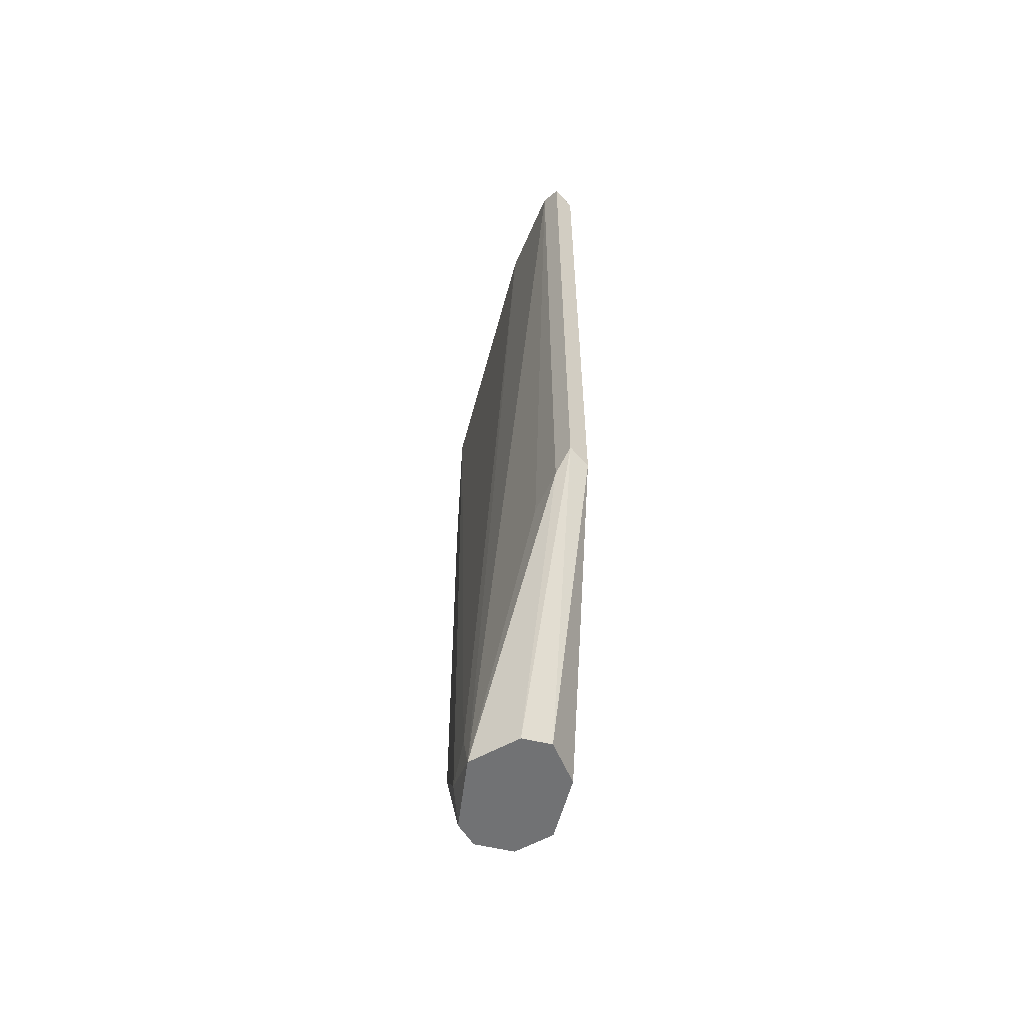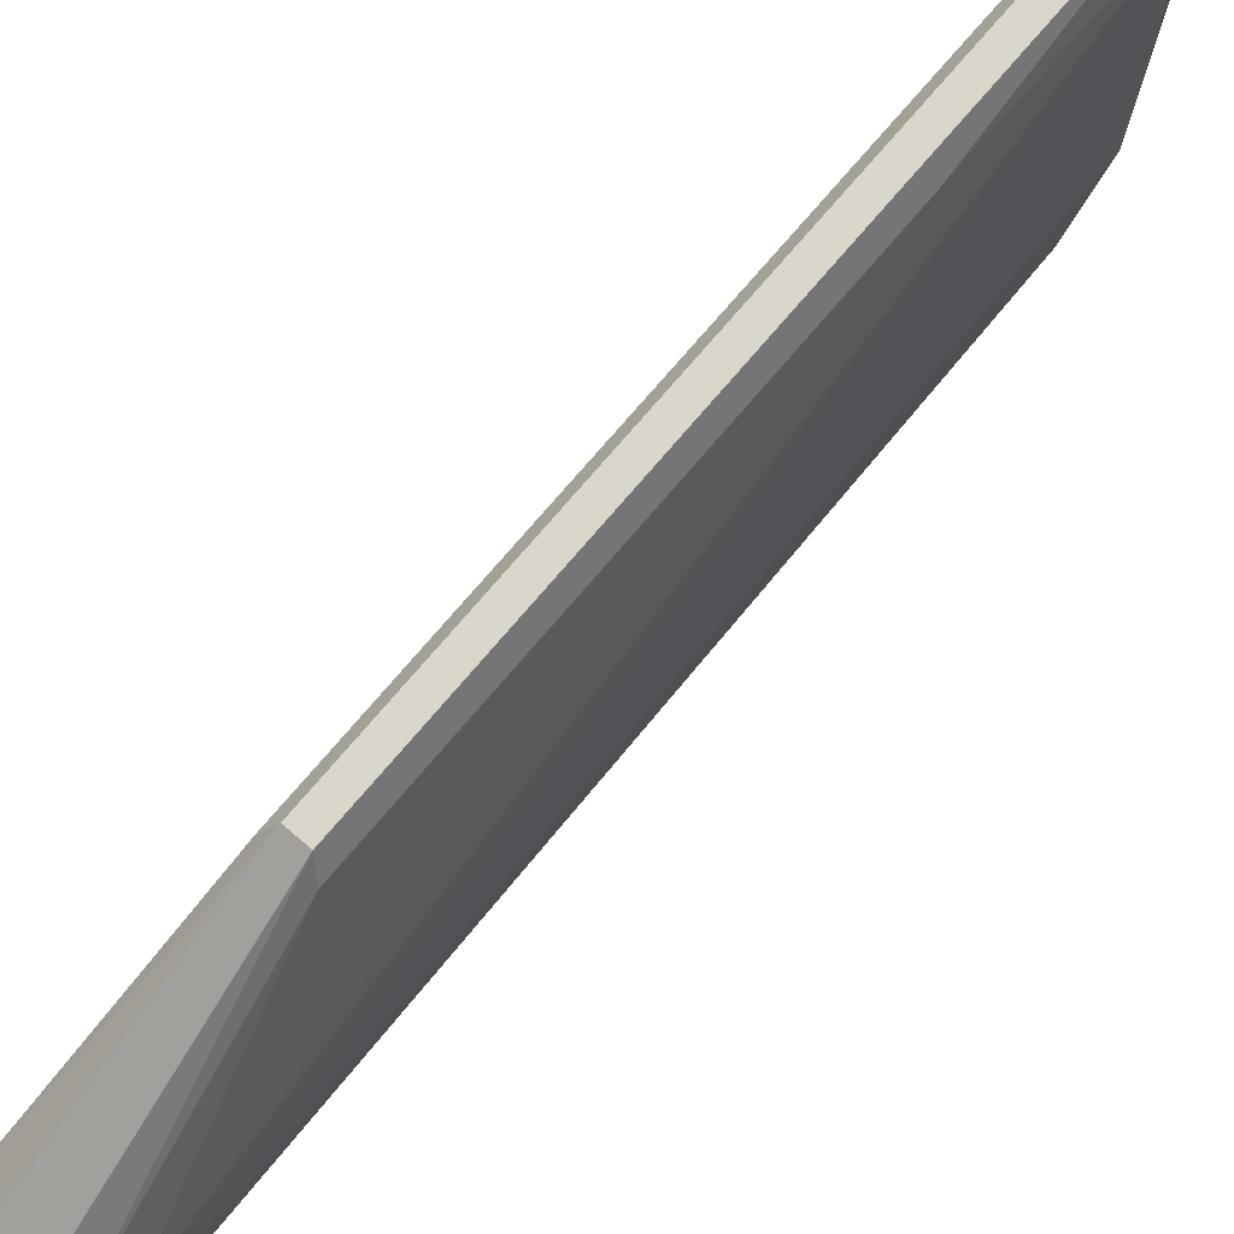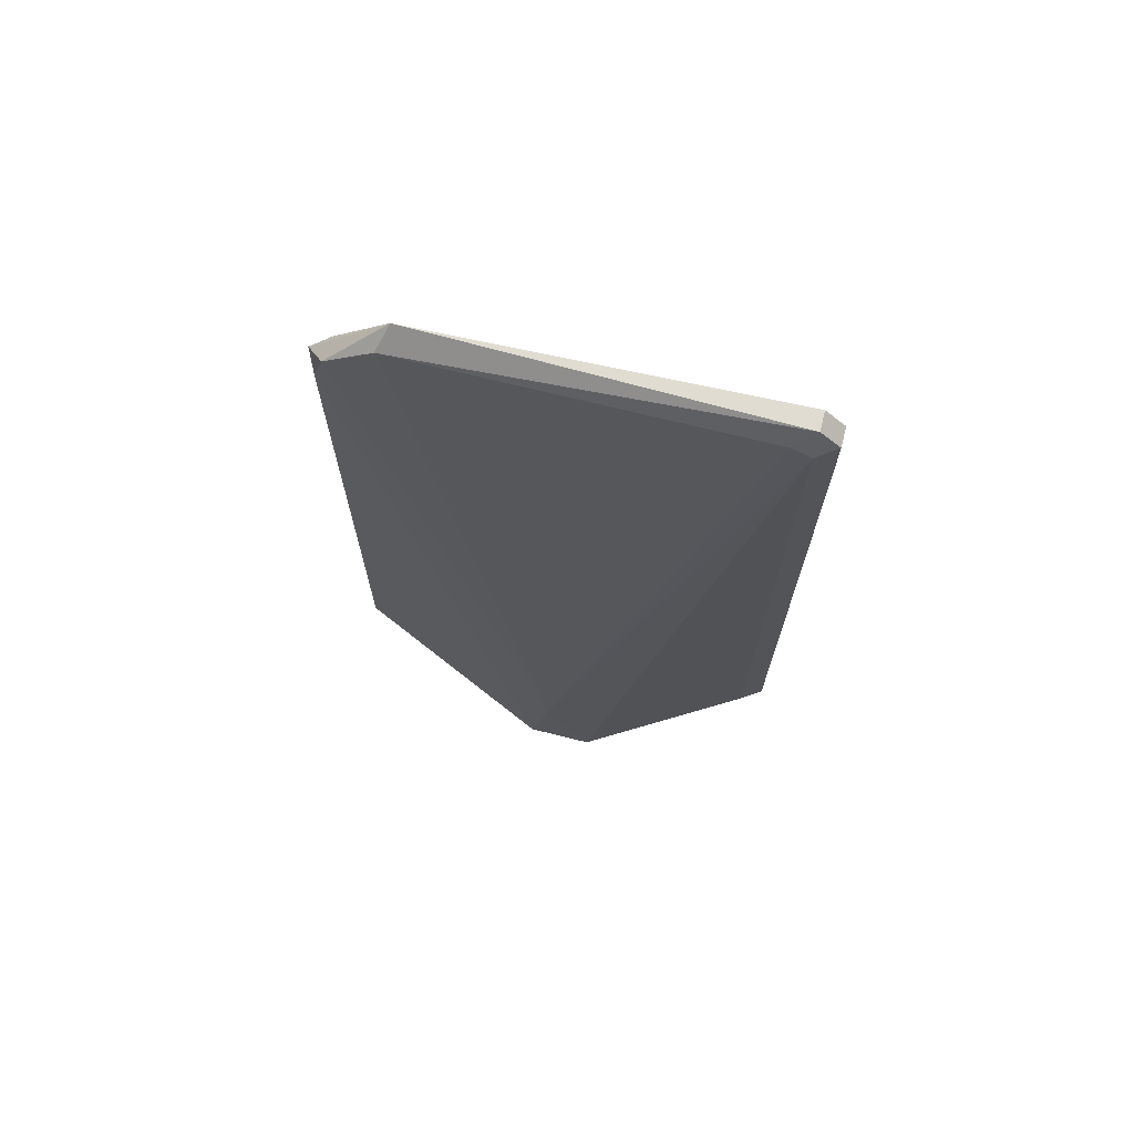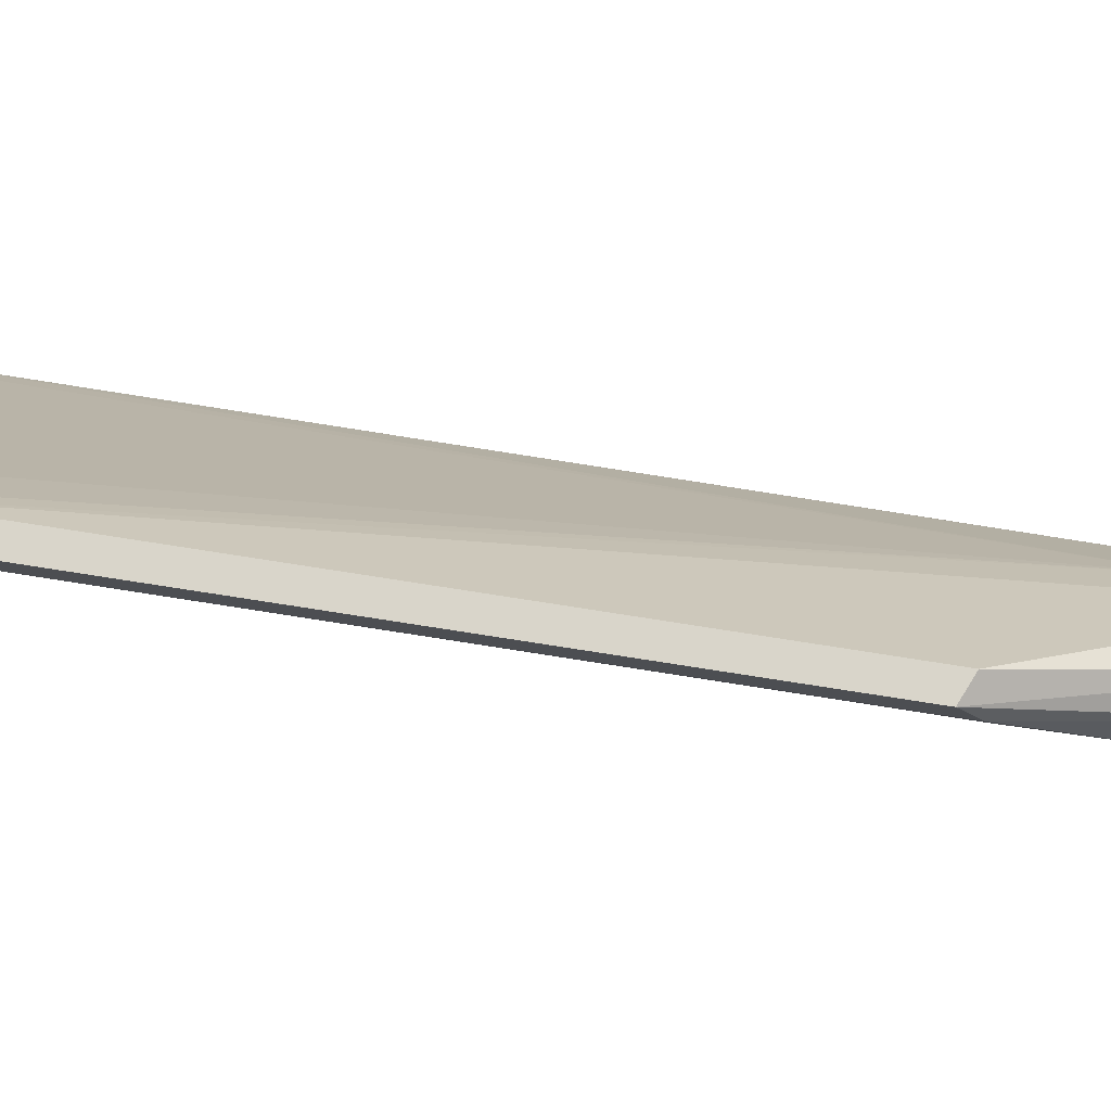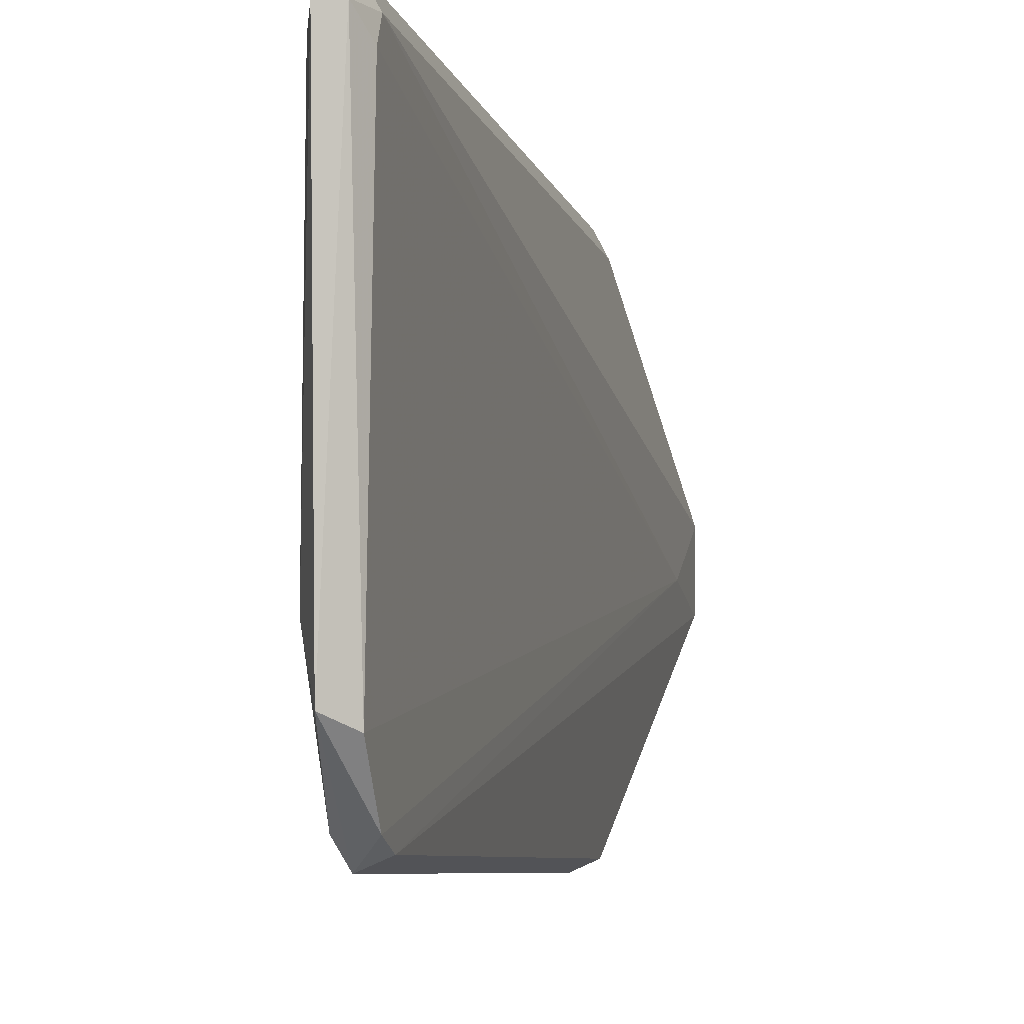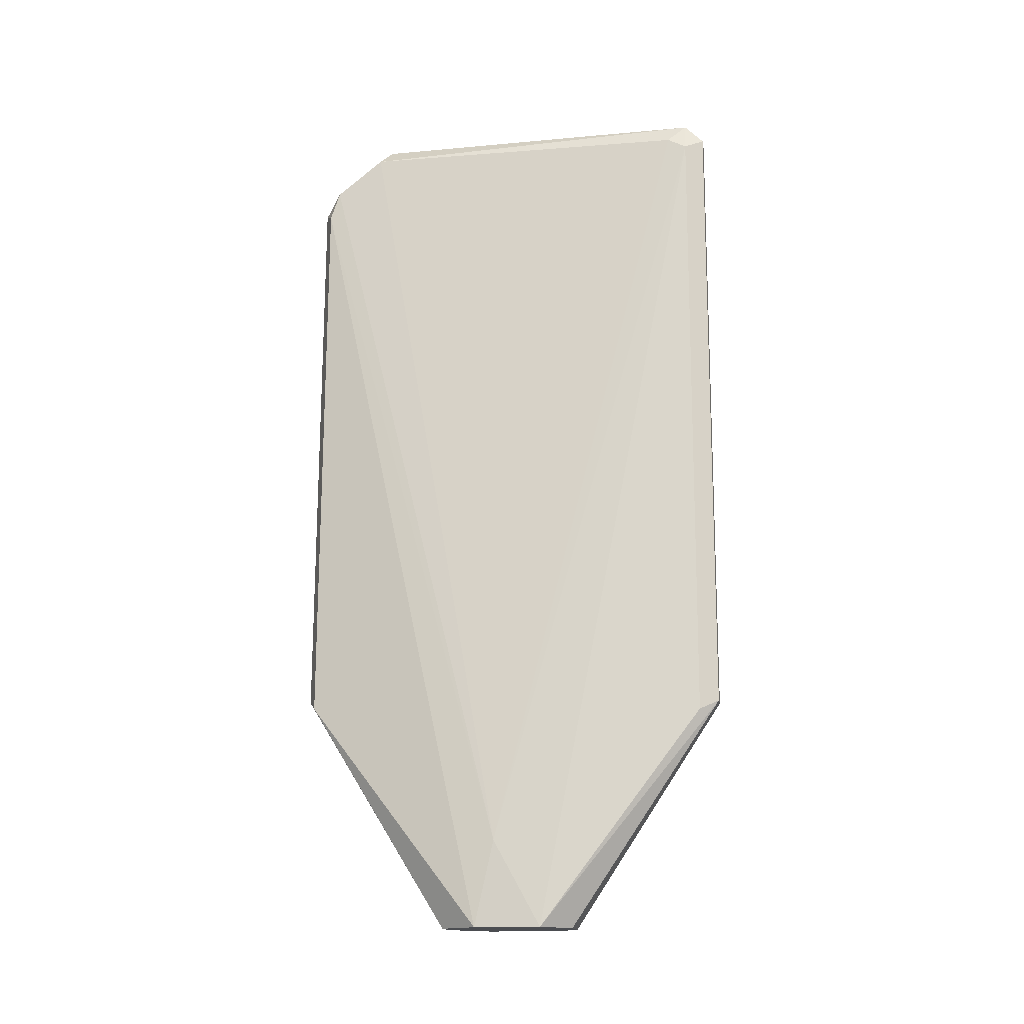
<metadata>
{"format":"obj","ext":"obj","renderer":"f3d","projection":"perspective","resolution":1024,"background":"white","views":[{"elev":-55.4,"azim":-15.1,"up":"+Z"},{"elev":74.2,"azim":-139.7,"up":"+Y"},{"elev":69.3,"azim":103.3,"up":"+Z"},{"elev":-79.0,"azim":81.1,"up":"+Y"},{"elev":-6.3,"azim":11.7,"up":"+Y"},{"elev":-15.9,"azim":98.8,"up":"+Z"}]}
</metadata>
<code>
v 0.00079 0.008348 0.059
v -0.00022 -0.009268 0.03314
v -0.000242 -0.009191 0.05706
v -0.002065 0.001097 0.02433
v 0.001929 0.001438 0.02314
v -0.00081 0.007971 0.059
v -0.00037 0.009078 0.03268
v 0.000565 -0.0084 0.05785
v -0.000971 -0.00399 0.05863
v -0.002096 -0.001298 0.02314
v 0.001891 -0.001352 0.02314
v 0.000816 0.008262 0.03229
v 0.000584 -0.008878 0.03274
v -0.000202 -0.00599 0.06024
v -0.00063 -0.008385 0.05745
v -0.000846 0.002672 0.02313
v 0.001899 -0.000543 0.02673
v 0.000674 -0.00293 0.02315
v 0.000402 0.009154 0.05939
v -0.000779 0.008284 0.03229
v 0.000591 -0.006402 0.05944
v -0.000607 -0.008467 0.03234
v -0.000395 0.009165 0.05939
v 0.000427 0.009068 0.03268
v 0.00039 0.008358 0.06019
v -0.000522 -0.002914 0.02314
v 0.000561 -0.008801 0.05666
v 0.000749 0.00265 0.02313
v -0.000407 0.008368 0.06019
v -0.002087 -0.000494 0.02514
v -0.001654 0.001885 0.02313
v -0.000797 0.008343 0.05062
v 0.000779 0.007552 0.0594
v -0.000983 -0.006868 0.03193
f 22 15 34
f 1 5 12
f 3 2 13
f 3 8 14
f 14 9 15
f 2 3 15
f 9 10 15
f 3 14 15
f 11 10 16
f 5 1 17
f 11 5 17
f 10 11 18
f 13 2 18
f 11 13 18
f 1 12 19
f 14 8 21
f 8 17 21
f 2 15 22
f 19 7 23
f 7 20 23
f 12 5 24
f 16 7 24
f 7 19 24
f 19 12 24
f 1 19 25
f 14 21 25
f 19 23 25
f 18 2 26
f 10 18 26
f 2 22 26
f 22 10 26
f 8 3 27
f 3 13 27
f 13 11 27
f 17 8 27
f 11 17 27
f 5 11 28
f 11 16 28
f 24 5 28
f 16 24 28
f 6 9 29
f 9 14 29
f 23 6 29
f 14 25 29
f 25 23 29
f 6 4 30
f 9 6 30
f 4 10 30
f 10 9 30
f 10 4 31
f 7 16 31
f 16 10 31
f 4 20 31
f 20 7 31
f 4 6 32
f 20 4 32
f 6 23 32
f 23 20 32
f 17 1 33
f 21 17 33
f 1 25 33
f 25 21 33
f 15 10 34
f 10 22 34

</code>
